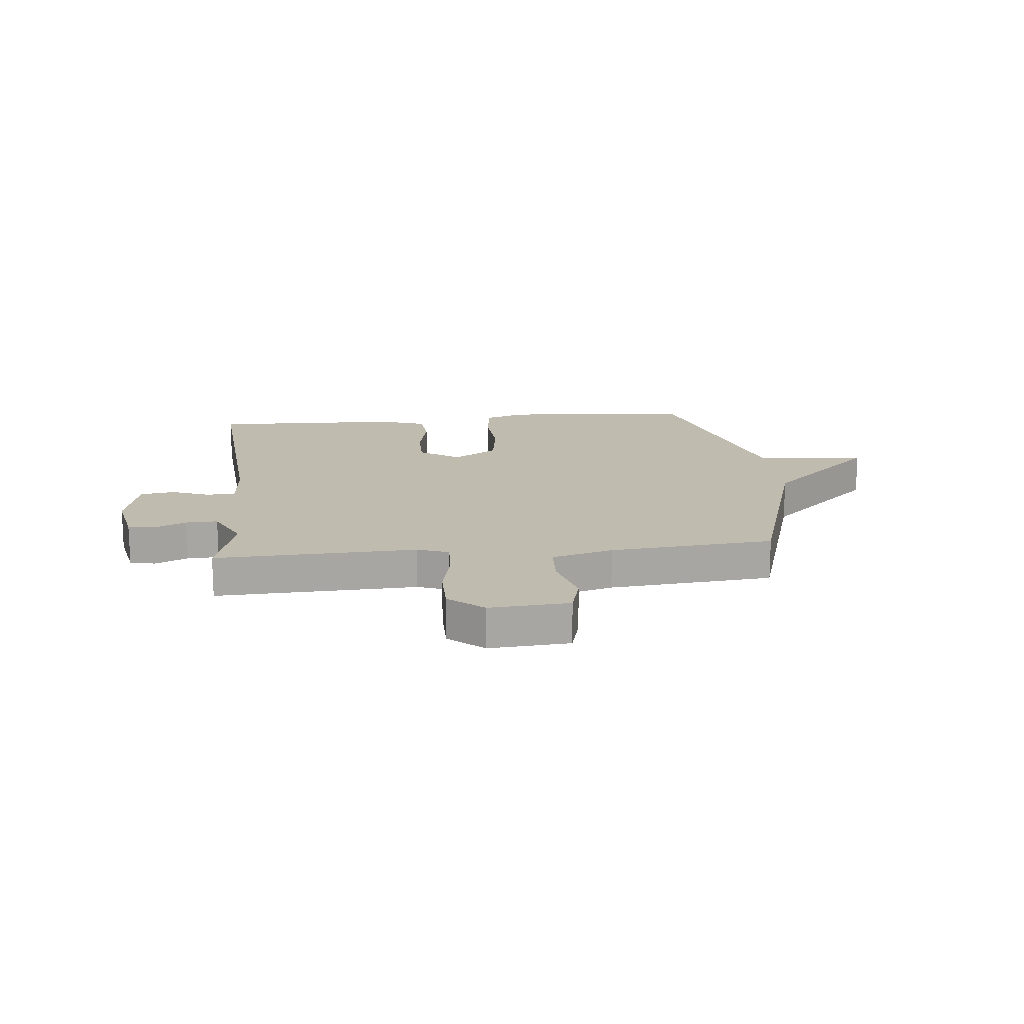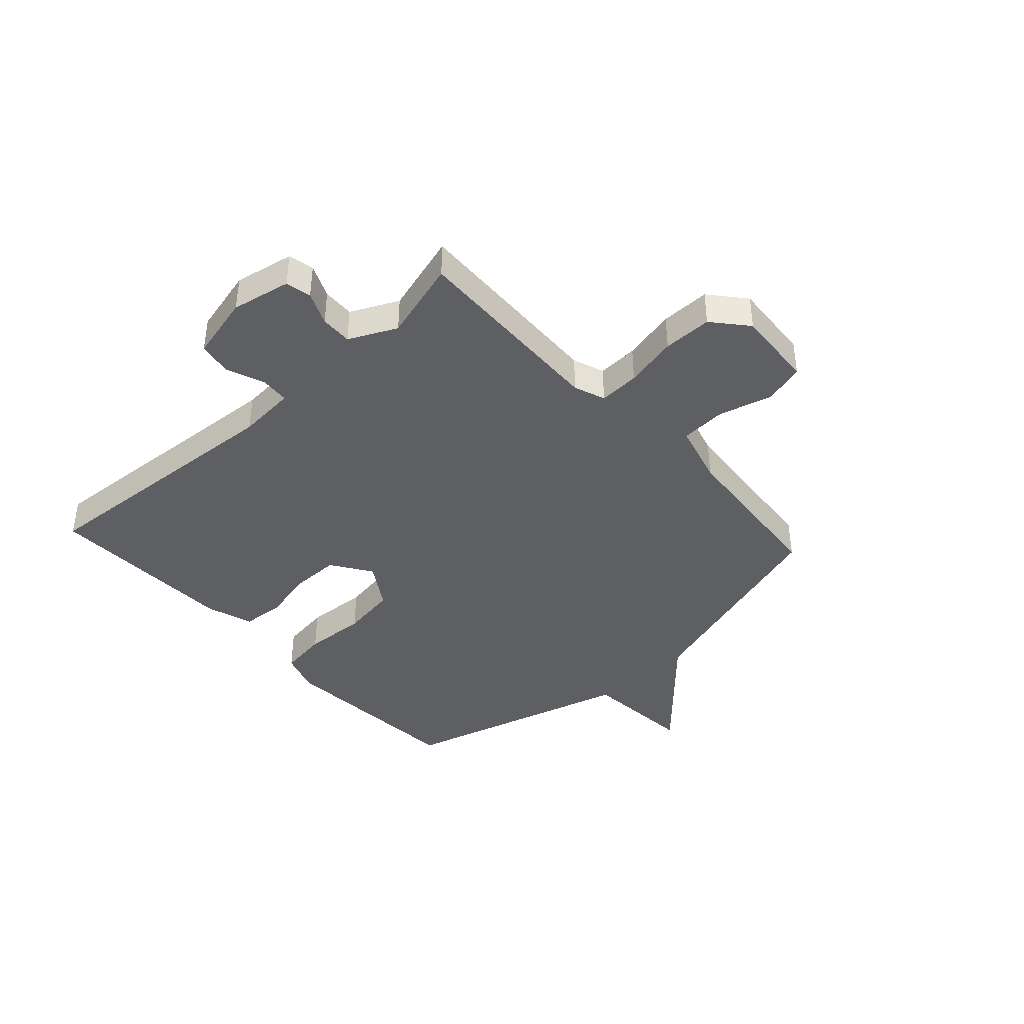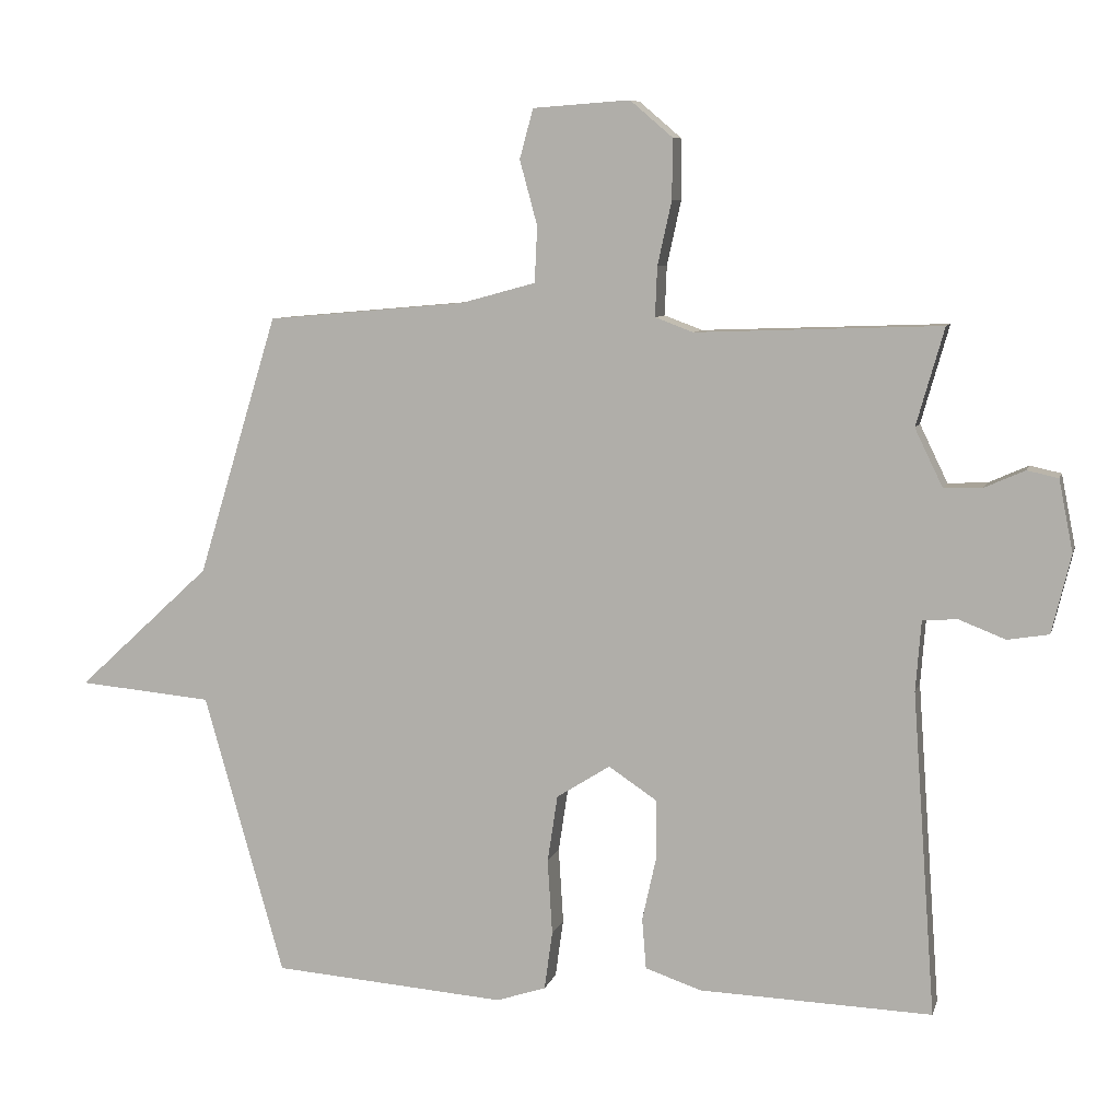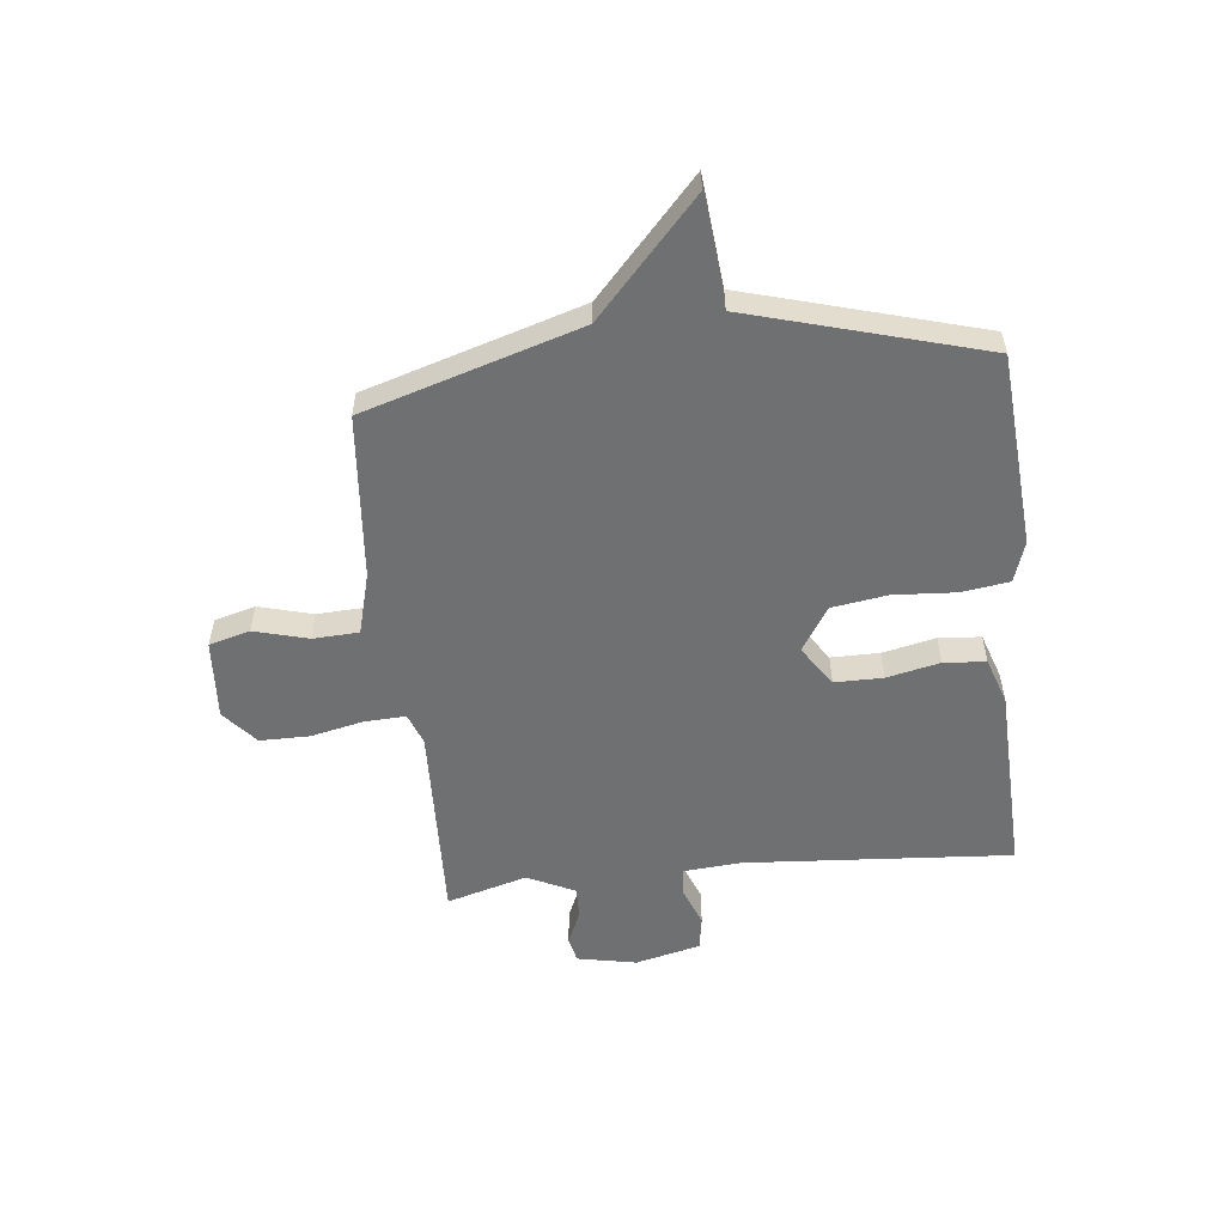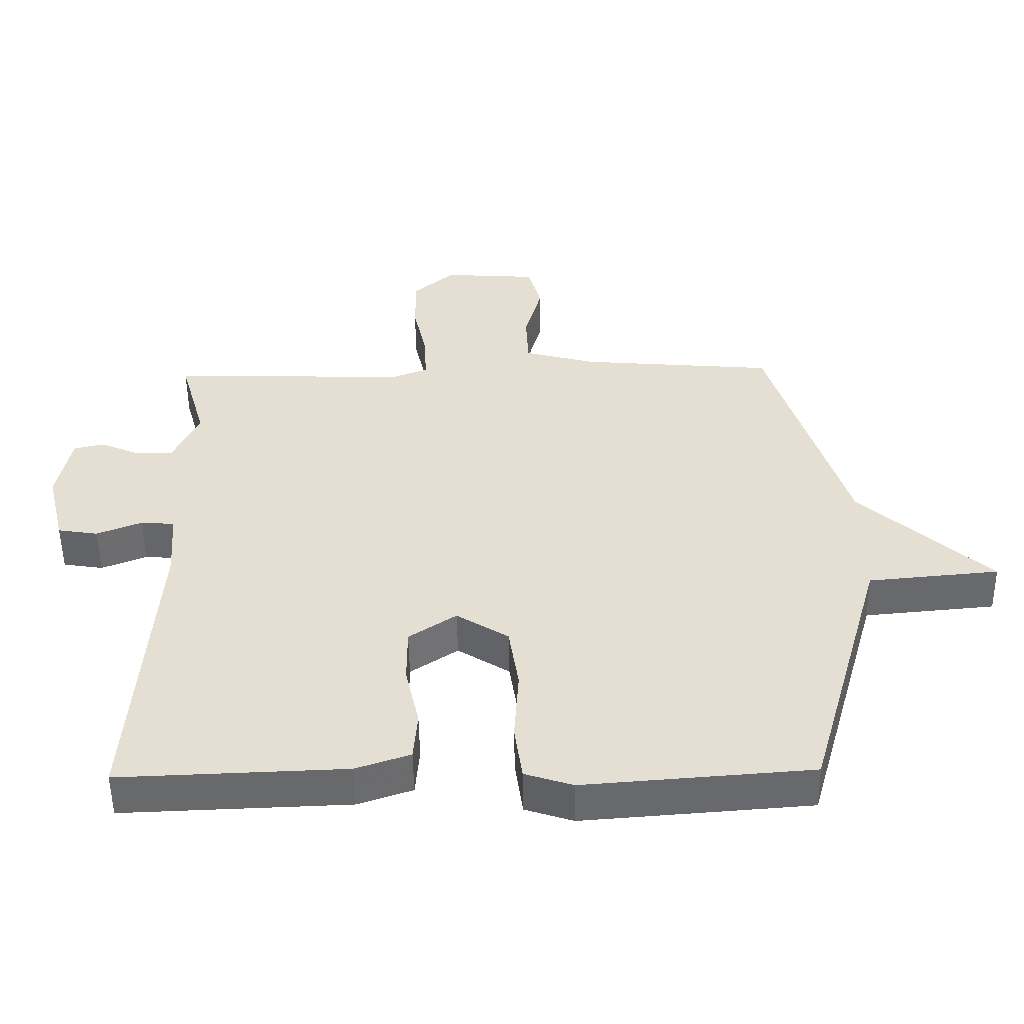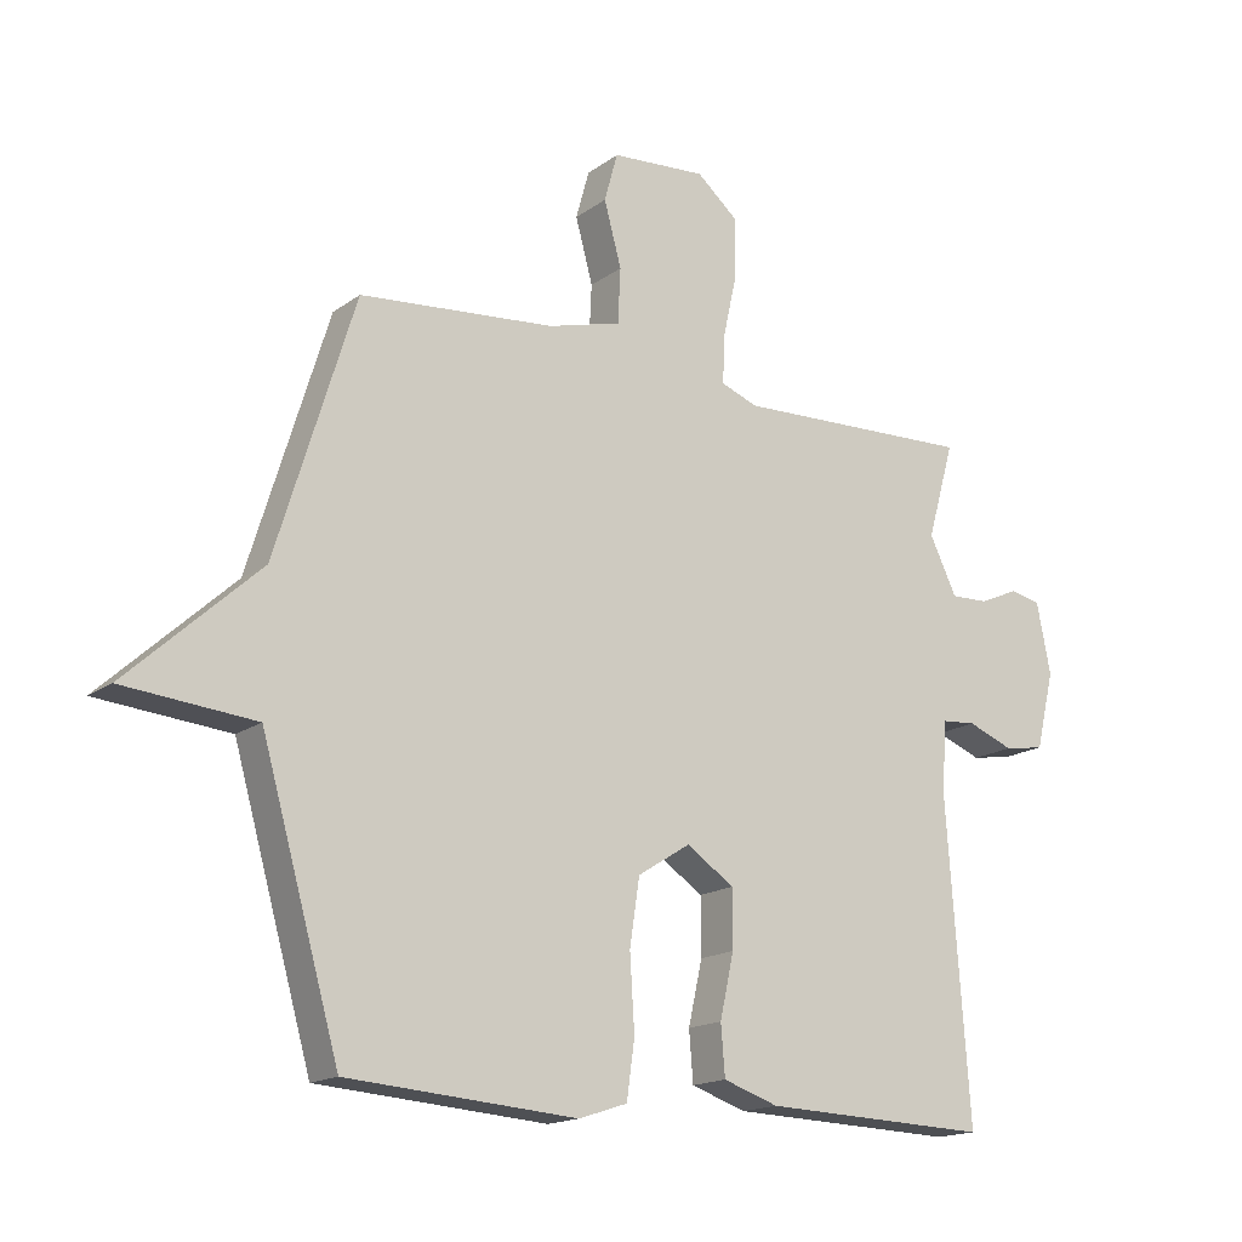
<metadata>
{"format":"obj","ext":"obj","renderer":"f3d","projection":"perspective","resolution":1024,"background":"white","views":[{"elev":16.2,"azim":-5.9,"up":"+Y"},{"elev":-41.0,"azim":-47.6,"up":"+Y"},{"elev":7.7,"azim":-166.3,"up":"+Z"},{"elev":-54.9,"azim":96.2,"up":"+Y"},{"elev":-52.4,"azim":0.9,"up":"+Z"},{"elev":-16.5,"azim":145.0,"up":"+Z"}]}
</metadata>
<code>
v -0.5 0.07 -0.5
v -0.466 0.07 -0.024
v -0.474 0.07 0.08
v -0.525 0.07 0.084
v -0.594 0.07 0.057
v -0.655 0.07 0.067
v -0.683 0.07 0.183
v -0.662 0.07 0.289
v -0.616 0.07 0.299
v -0.557 0.07 0.273
v -0.5 0.07 0.271
v -0.459 0.07 0.356
v -0.5 0.07 0.5
v -0.139 0.07 0.487
v -0.083 0.07 0.508
v -0.086 0.07 0.581
v -0.107 0.07 0.676
v -0.107 0.07 0.764
v -0.045 0.07 0.817
v 0.098 0.07 0.807
v 0.118 0.07 0.734
v 0.092 0.07 0.638
v 0.096 0.07 0.556
v 0.206 0.07 0.526
v 0.5 0.07 0.5
v 0.618 0.07 0.116
v 0.816 0.07 -0.066
v 0.618 0.07 -0.084
v 0.5 0.07 -0.5
v 0.155 0.07 -0.526
v 0.082 0.07 -0.502
v 0.07 0.07 -0.416
v 0.077 0.07 -0.305
v 0.062 0.07 -0.206
v -0.017 0.07 -0.156
v -0.089 0.07 -0.204
v -0.089 0.07 -0.29
v -0.068 0.07 -0.385
v -0.074 0.07 -0.46
v -0.157 0.07 -0.488
v -0.5 0 -0.5
v -0.466 0 -0.024
v -0.474 0 0.08
v -0.525 0 0.084
v -0.594 0 0.057
v -0.655 0 0.067
v -0.683 0 0.183
v -0.662 0 0.289
v -0.616 0 0.299
v -0.557 0 0.273
v -0.5 0 0.271
v -0.459 0 0.356
v -0.5 0 0.5
v -0.139 0 0.487
v -0.083 0 0.508
v -0.086 0 0.581
v -0.107 0 0.676
v -0.107 0 0.764
v -0.045 0 0.817
v 0.098 0 0.807
v 0.118 0 0.734
v 0.092 0 0.638
v 0.096 0 0.556
v 0.206 0 0.526
v 0.5 0 0.5
v 0.618 0 0.116
v 0.816 0 -0.066
v 0.618 0 -0.084
v 0.5 0 -0.5
v 0.155 0 -0.526
v 0.082 0 -0.502
v 0.07 0 -0.416
v 0.077 0 -0.305
v 0.062 0 -0.206
v -0.017 0 -0.156
v -0.089 0 -0.204
v -0.089 0 -0.29
v -0.068 0 -0.385
v -0.074 0 -0.46
v -0.157 0 -0.488
f 40 1 2
f 39 40 2
f 38 39 2
f 37 38 2
f 36 37 2 3
f 35 36 3
f 31 32 33
f 30 31 33
f 29 30 33
f 28 29 33
f 28 33 34
f 26 27 28
f 28 34 35
f 26 28 35
f 25 26 35
f 24 25 35
f 20 21 22
f 19 20 22
f 18 19 22
f 17 18 22
f 16 17 22
f 15 16 22 23
f 24 35 3
f 23 24 3
f 15 23 3
f 14 15 3
f 8 9 10
f 7 8 10
f 6 7 10
f 5 6 10
f 4 5 10
f 4 10 11
f 3 4 11 12
f 12 13 14
f 3 12 14
f 42 41 80
f 42 80 79
f 42 79 78
f 42 78 77
f 43 42 77 76
f 43 76 75
f 73 72 71
f 73 71 70
f 73 70 69
f 73 69 68
f 74 73 68
f 68 67 66
f 75 74 68
f 75 68 66
f 75 66 65
f 75 65 64
f 62 61 60
f 62 60 59
f 62 59 58
f 62 58 57
f 62 57 56
f 63 62 56 55
f 43 75 64
f 43 64 63
f 43 63 55
f 43 55 54
f 50 49 48
f 50 48 47
f 50 47 46
f 50 46 45
f 50 45 44
f 51 50 44
f 52 51 44 43
f 54 53 52
f 54 52 43
f 1 41 42 2
f 2 42 43 3
f 3 43 44 4
f 4 44 45 5
f 5 45 46 6
f 6 46 47 7
f 7 47 48 8
f 8 48 49 9
f 9 49 50 10
f 10 50 51 11
f 11 51 52 12
f 12 52 53 13
f 13 53 54 14
f 14 54 55 15
f 15 55 56 16
f 16 56 57 17
f 17 57 58 18
f 18 58 59 19
f 19 59 60 20
f 20 60 61 21
f 21 61 62 22
f 22 62 63 23
f 23 63 64 24
f 24 64 65 25
f 25 65 66 26
f 26 66 67 27
f 27 67 68 28
f 28 68 69 29
f 29 69 70 30
f 30 70 71 31
f 31 71 72 32
f 32 72 73 33
f 33 73 74 34
f 34 74 75 35
f 35 75 76 36
f 36 76 77 37
f 37 77 78 38
f 38 78 79 39
f 39 79 80 40
f 40 80 41 1

</code>
